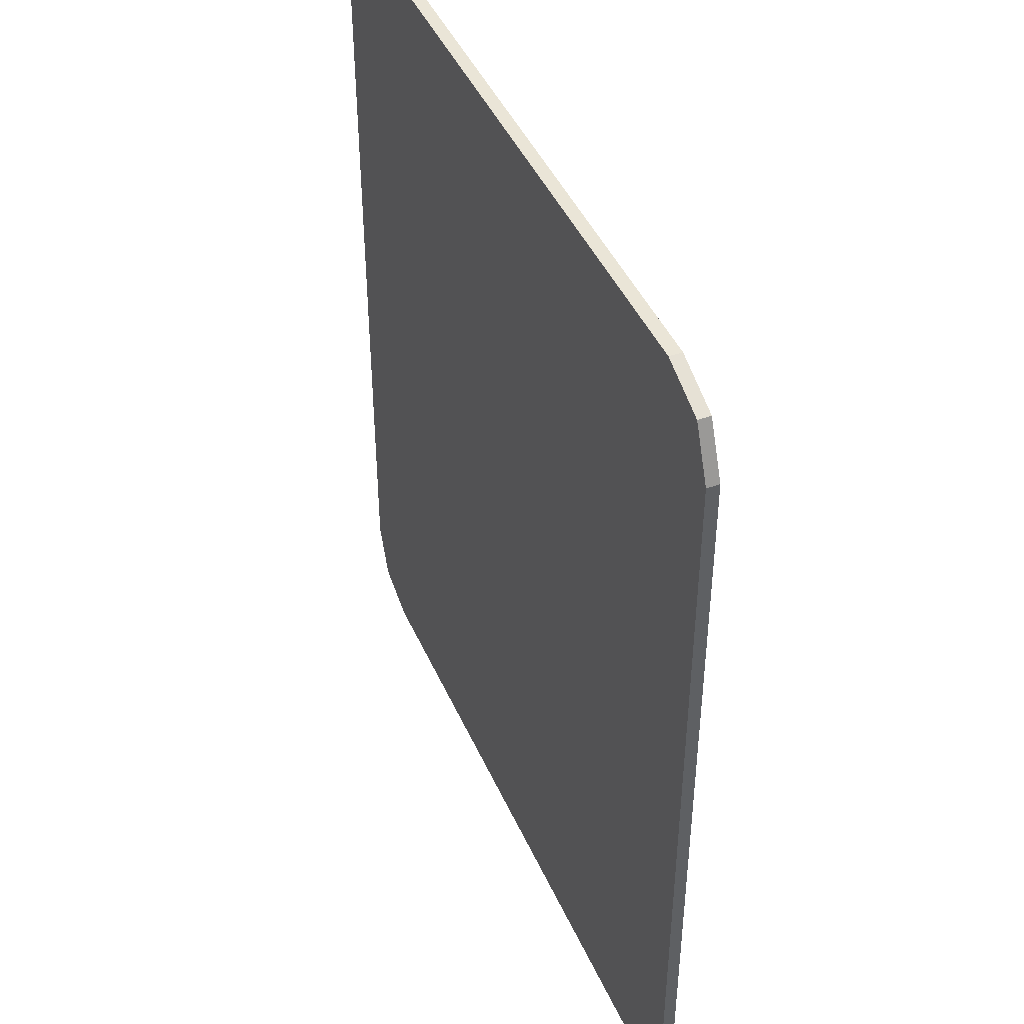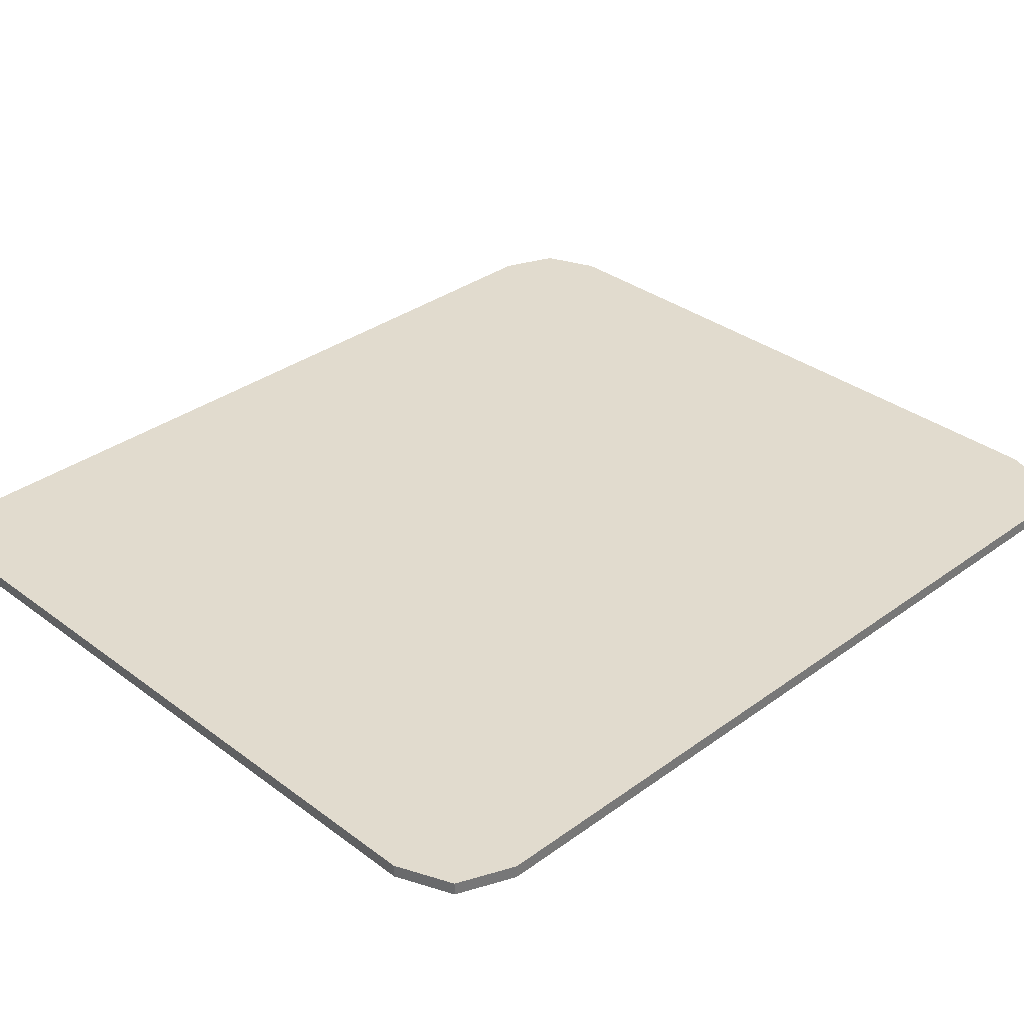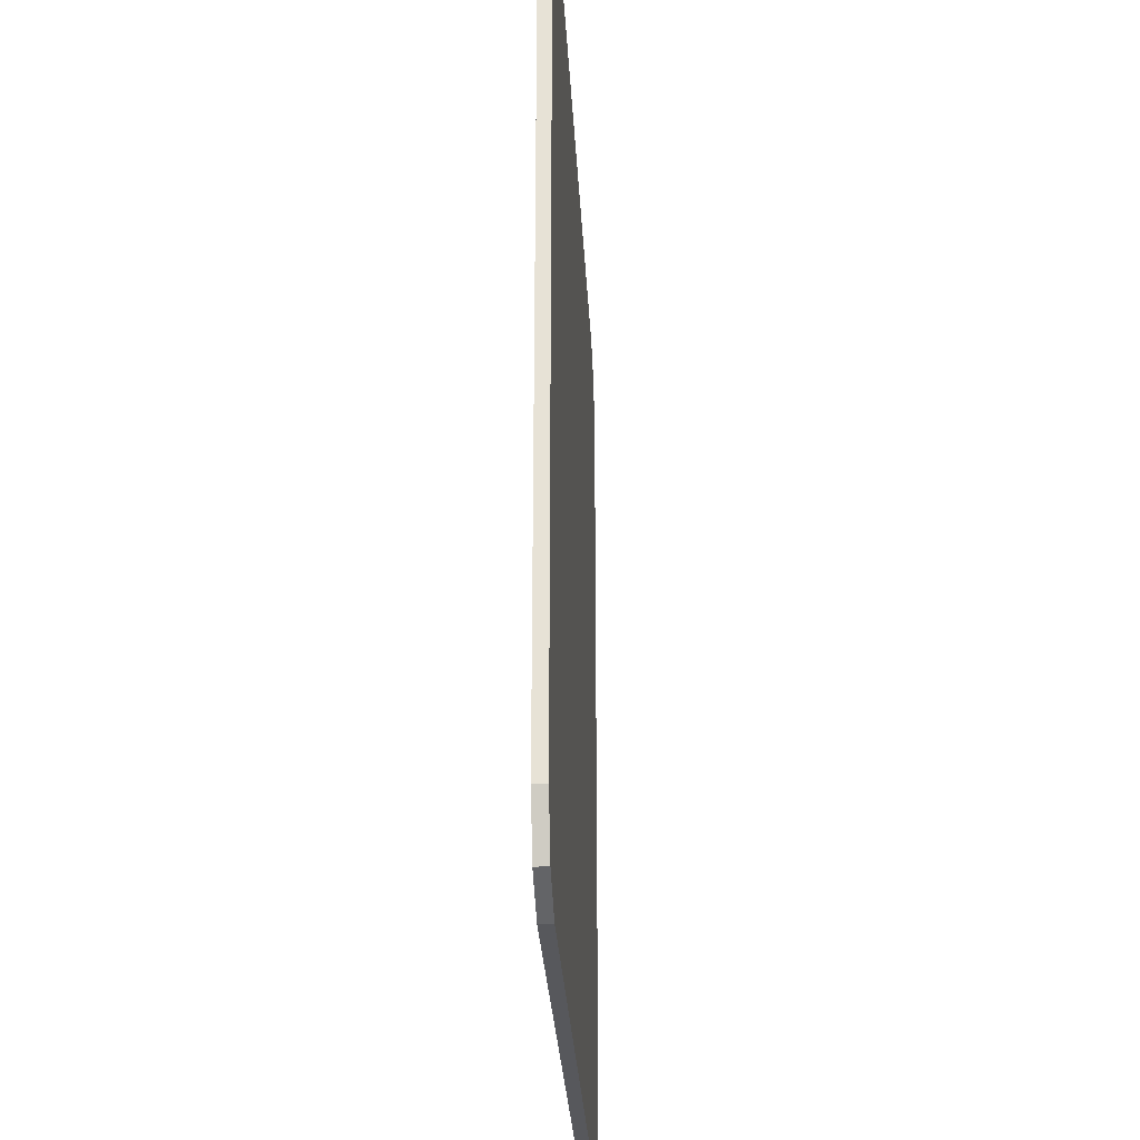
<metadata>
{"format":"obj","ext":"obj","renderer":"f3d","projection":"perspective","resolution":1024,"background":"white","views":[{"elev":44.4,"azim":67.1,"up":"+Z"},{"elev":33.8,"azim":-134.6,"up":"+Y"},{"elev":-28.8,"azim":-87.0,"up":"+Z"}]}
</metadata>
<code>
v 0.4 0 0.3887
v 0.378 0 0.4417
v 0.325 0 0.4637
v -0.4 0 0.3887
v -0.378 0 0.4417
v -0.325 0 0.4637
v -0.4 0 -0.3887
v -0.4 0 0.3887
v 0.4 0 0.3887
v 0.4 0 -0.3887
v -0.4 0 -0.3887
v -0.4 -0.0125 -0.3887
v -0.4 -0.0125 0.3887
v -0.4 0 0.3887
v 0.4 0 0.3887
v 0.4 -0.0125 0.3887
v 0.4 -0.0125 -0.3887
v 0.4 0 -0.3887
v 0.4 0 -0.3887
v 0.378 0 -0.4417
v 0.325 0 -0.4637
v -0.4 0 -0.3887
v -0.378 0 -0.4417
v -0.325 0 -0.4637
v 0.378 0 0.4417
v 0.4 0 0.3887
v 0.4 -0.0125 0.3887
v 0.378 -0.0125 0.4417
v 0.325 0 0.4637
v 0.378 0 0.4417
v 0.378 -0.0125 0.4417
v 0.325 -0.0125 0.4637
v -0.378 0 0.4417
v -0.4 0 0.3887
v -0.4 -0.0125 0.3887
v -0.378 -0.0125 0.4417
v -0.325 0 0.4637
v -0.378 0 0.4417
v -0.378 -0.0125 0.4417
v -0.325 -0.0125 0.4637
v 0.378 0 -0.4417
v 0.4 0 -0.3887
v 0.4 -0.0125 -0.3887
v 0.378 -0.0125 -0.4417
v 0.325 0 -0.4637
v 0.378 0 -0.4417
v 0.378 -0.0125 -0.4417
v 0.325 -0.0125 -0.4637
v -0.378 0 -0.4417
v -0.4 0 -0.3887
v -0.4 -0.0125 -0.3887
v -0.378 -0.0125 -0.4417
v -0.325 0 -0.4637
v -0.378 0 -0.4417
v -0.378 -0.0125 -0.4417
v -0.325 -0.0125 -0.4637
v 0.4 -0.0125 0.3887
v 0.378 -0.0125 0.4417
v 0.325 -0.0125 0.4637
v -0.4 -0.0125 0.3887
v -0.378 -0.0125 0.4417
v -0.325 -0.0125 0.4637
v 0.4 -0.0125 -0.3887
v 0.378 -0.0125 -0.4417
v 0.325 -0.0125 -0.4637
v -0.4 -0.0125 -0.3887
v -0.378 -0.0125 -0.4417
v -0.325 -0.0125 -0.4637
v -0.2724 -0.0125 0.1898
v -0.275 -0.0125 0.19
v -0.255 -0.0125 0.19
v -0.2698 -0.0125 0.1893
v -0.2724 -0.0125 0.1898
v -0.255 -0.0125 0.19
v -0.2673 -0.0125 0.1885
v -0.2698 -0.0125 0.1893
v -0.255 -0.0125 0.19
v -0.265 -0.0125 0.1873
v -0.2673 -0.0125 0.1885
v -0.255 -0.0125 0.19
v -0.2628 -0.0125 0.1859
v -0.265 -0.0125 0.1873
v -0.255 -0.0125 0.19
v -0.2609 -0.0125 0.1841
v -0.2628 -0.0125 0.1859
v -0.255 -0.0125 0.19
v 0.06 -0.0125 -0.275
v 0.05348 -0.0125 -0.2746
v 0.04706 -0.0125 -0.2733
v 0.06 -0.0125 -0.275
v 0.04706 -0.0125 -0.2733
v 0.04086 -0.0125 -0.2712
v 0.06 -0.0125 -0.275
v 0.04086 -0.0125 -0.2712
v 0.035 -0.0125 -0.2683
v 0.06 -0.0125 -0.275
v 0.035 -0.0125 -0.2683
v 0.02956 -0.0125 -0.2647
v 0.06 -0.0125 -0.275
v 0.02956 -0.0125 -0.2647
v 0.02465 -0.0125 -0.2604
v 0.06 -0.0125 -0.275
v 0.02465 -0.0125 -0.2604
v 0.02033 -0.0125 -0.2554
v 0.06 -0.0125 -0.275
v 0.02033 -0.0125 -0.2554
v 0.0167 -0.0125 -0.25
v 0.06 -0.0125 -0.275
v 0.0167 -0.0125 -0.25
v 0.0138 -0.0125 -0.2441
v 0.09535 -0.0125 -0.2604
v 0.06 -0.0125 -0.275
v 0.06653 -0.0125 -0.2746
v 0.09044 -0.0125 -0.2647
v 0.09044 -0.0125 -0.2647
v 0.06653 -0.0125 -0.2746
v 0.07294 -0.0125 -0.2733
v 0.085 -0.0125 -0.2683
v 0.085 -0.0125 -0.2683
v 0.07294 -0.0125 -0.2733
v 0.07913 -0.0125 -0.2712
v 0.27 -0.0125 -0.17
v 0.2689 -0.0125 -0.1793
v 0.27 -0.0125 -0.185
v 0.27 -0.0125 -0.17
v 0.2656 -0.0125 -0.1744
v 0.2689 -0.0125 -0.1793
v 0.27 -0.0125 -0.17
v 0.2607 -0.0125 -0.1711
v 0.2656 -0.0125 -0.1744
v 0.27 -0.0125 -0.17
v 0.255 -0.0125 -0.17
v 0.2607 -0.0125 -0.1711
v 0.24 -0.0125 -0.17
v 0.2493 -0.0125 -0.1711
v 0.255 -0.0125 -0.17
v 0.2699 -0.0125 -0.187
v 0.27 -0.0125 -0.185
v 0.27 -0.0125 -0.2
v 0.2695 -0.0125 -0.1889
v 0.2699 -0.0125 -0.187
v 0.27 -0.0125 -0.2
v 0.2689 -0.0125 -0.1907
v 0.2695 -0.0125 -0.1889
v 0.27 -0.0125 -0.2
v 0.268 -0.0125 -0.1925
v 0.2689 -0.0125 -0.1907
v 0.27 -0.0125 -0.2
v 0.2669 -0.0125 -0.1941
v 0.268 -0.0125 -0.1925
v 0.27 -0.0125 -0.2
v 0.2656 -0.0125 -0.1956
v 0.2669 -0.0125 -0.1941
v 0.27 -0.0125 -0.2
v 0.05805 -0.0125 -0.3691
v 0.045 -0.0125 -0.37
v 0.145 -0.0125 -0.37
v 0.07088 -0.0125 -0.3666
v 0.05805 -0.0125 -0.3691
v 0.145 -0.0125 -0.37
v 0.08327 -0.0125 -0.3624
v 0.07088 -0.0125 -0.3666
v 0.145 -0.0125 -0.37
v 0.095 -0.0125 -0.3566
v 0.08327 -0.0125 -0.3624
v 0.145 -0.0125 -0.37
v 0.1059 -0.0125 -0.3493
v 0.095 -0.0125 -0.3566
v 0.145 -0.0125 -0.37
v 0.1157 -0.0125 -0.3407
v 0.1059 -0.0125 -0.3493
v 0.145 -0.0125 -0.37
v -0.055 -0.0125 -0.37
v 0.03195 -0.0125 -0.3691
v 0.045 -0.0125 -0.37
v -0.055 -0.0125 -0.37
v 0.01912 -0.0125 -0.3666
v 0.03195 -0.0125 -0.3691
v -0.055 -0.0125 -0.37
v 0.00673 -0.0125 -0.3624
v 0.01912 -0.0125 -0.3666
v -0.055 -0.0125 -0.37
v -0.005 -0.0125 -0.3566
v 0.00673 -0.0125 -0.3624
v -0.055 -0.0125 -0.37
v -0.01588 -0.0125 -0.3493
v -0.005 -0.0125 -0.3566
v -0.055 -0.0125 -0.37
v -0.02571 -0.0125 -0.3407
v -0.01588 -0.0125 -0.3493
v -0.055 -0.0125 -0.37
v -0.03434 -0.0125 -0.3309
v -0.02571 -0.0125 -0.3407
v -0.055 -0.0125 -0.37
v -0.0416 -0.0125 -0.32
v -0.03434 -0.0125 -0.3309
v -0.055 -0.0125 -0.37
v -0.04739 -0.0125 -0.3083
v -0.0416 -0.0125 -0.32
v -0.295 -0.0125 0.19
v -0.2827 -0.0125 0.1885
v -0.275 -0.0125 0.19
v -0.295 -0.0125 0.19
v -0.2891 -0.0125 0.1841
v -0.2827 -0.0125 0.1885
v -0.295 -0.0125 0.19
v -0.2935 -0.0125 0.1777
v -0.2891 -0.0125 0.1841
v -0.295 -0.0125 0.19
v -0.295 -0.0125 0.17
v -0.2935 -0.0125 0.1777
v -0.295 -0.0125 0.15
v -0.2935 -0.0125 0.1623
v -0.295 -0.0125 0.17
v -0.2609 -0.0125 0.1841
v -0.275 -0.0125 0.19
v -0.2724 -0.0125 0.1898
v -0.2628 -0.0125 0.1859
v -0.2628 -0.0125 0.1859
v -0.2724 -0.0125 0.1898
v -0.2698 -0.0125 0.1893
v -0.265 -0.0125 0.1873
v -0.265 -0.0125 0.1873
v -0.2698 -0.0125 0.1893
v -0.2673 -0.0125 0.1885
v 0.01 -0.0125 -0.275
v 0.05348 -0.0125 -0.2746
v 0.06 -0.0125 -0.275
v 0.01 -0.0125 -0.275
v 0.04706 -0.0125 -0.2733
v 0.05348 -0.0125 -0.2746
v 0.01 -0.0125 -0.275
v 0.04086 -0.0125 -0.2712
v 0.04706 -0.0125 -0.2733
v 0.01 -0.0125 -0.275
v 0.035 -0.0125 -0.2683
v 0.04086 -0.0125 -0.2712
v 0.01 -0.0125 -0.275
v 0.02956 -0.0125 -0.2647
v 0.035 -0.0125 -0.2683
v 0.01 -0.0125 -0.275
v 0.02465 -0.0125 -0.2604
v 0.02956 -0.0125 -0.2647
v 0.01 -0.0125 -0.275
v 0.02033 -0.0125 -0.2554
v 0.02465 -0.0125 -0.2604
v 0.01 -0.0125 -0.275
v 0.0167 -0.0125 -0.25
v 0.02033 -0.0125 -0.2554
v 0.01 -0.0125 -0.275
v 0.0138 -0.0125 -0.2441
v 0.0167 -0.0125 -0.25
v 0.06653 -0.0125 -0.2746
v 0.06 -0.0125 -0.275
v 0.11 -0.0125 -0.275
v 0.07294 -0.0125 -0.2733
v 0.06653 -0.0125 -0.2746
v 0.11 -0.0125 -0.275
v 0.07913 -0.0125 -0.2712
v 0.07294 -0.0125 -0.2733
v 0.11 -0.0125 -0.275
v 0.085 -0.0125 -0.2683
v 0.07913 -0.0125 -0.2712
v 0.11 -0.0125 -0.275
v 0.09044 -0.0125 -0.2647
v 0.085 -0.0125 -0.2683
v 0.11 -0.0125 -0.275
v 0.09535 -0.0125 -0.2604
v 0.09044 -0.0125 -0.2647
v 0.11 -0.0125 -0.275
v 0.27 -0.0125 -0.185
v 0.2689 -0.0125 -0.1793
v 0.255 -0.0125 -0.17
v 0.2493 -0.0125 -0.1711
v 0.2689 -0.0125 -0.1793
v 0.2656 -0.0125 -0.1744
v 0.2607 -0.0125 -0.1711
v 0.255 -0.0125 -0.17
v 0.2656 -0.0125 -0.1956
v 0.27 -0.0125 -0.185
v 0.2699 -0.0125 -0.187
v 0.2669 -0.0125 -0.1941
v 0.2669 -0.0125 -0.1941
v 0.2699 -0.0125 -0.187
v 0.2695 -0.0125 -0.1889
v 0.268 -0.0125 -0.1925
v 0.268 -0.0125 -0.1925
v 0.2695 -0.0125 -0.1889
v 0.2689 -0.0125 -0.1907
v 0.1157 -0.0125 -0.3407
v 0.045 -0.0125 -0.37
v 0.05805 -0.0125 -0.3691
v 0.1059 -0.0125 -0.3493
v 0.1059 -0.0125 -0.3493
v 0.05805 -0.0125 -0.3691
v 0.07088 -0.0125 -0.3666
v 0.095 -0.0125 -0.3566
v 0.095 -0.0125 -0.3566
v 0.07088 -0.0125 -0.3666
v 0.08327 -0.0125 -0.3624
v 0.045 -0.0125 -0.37
v 0.03195 -0.0125 -0.3691
v 0.01912 -0.0125 -0.3666
v 0.045 -0.0125 -0.37
v 0.01912 -0.0125 -0.3666
v 0.00673 -0.0125 -0.3624
v 0.045 -0.0125 -0.37
v 0.00673 -0.0125 -0.3624
v -0.005 -0.0125 -0.3566
v 0.045 -0.0125 -0.37
v -0.005 -0.0125 -0.3566
v -0.01588 -0.0125 -0.3493
v 0.045 -0.0125 -0.37
v -0.01588 -0.0125 -0.3493
v -0.02571 -0.0125 -0.3407
v 0.045 -0.0125 -0.37
v -0.02571 -0.0125 -0.3407
v -0.03434 -0.0125 -0.3309
v 0.045 -0.0125 -0.37
v -0.03434 -0.0125 -0.3309
v -0.0416 -0.0125 -0.32
v 0.045 -0.0125 -0.37
v -0.0416 -0.0125 -0.32
v -0.04739 -0.0125 -0.3083
v -0.275 -0.0125 0.19
v -0.2827 -0.0125 0.1885
v -0.295 -0.0125 0.17
v -0.2935 -0.0125 0.1623
v -0.2827 -0.0125 0.1885
v -0.2891 -0.0125 0.1841
v -0.2935 -0.0125 0.1777
v -0.295 -0.0125 0.17
v -0.325 0 0.4637
v -0.4 0 0.3887
v 0.4 0 0.3887
v 0.325 0 0.4637
v -0.325 0 -0.4637
v 0.325 0 -0.4637
v 0.4 0 -0.3887
v -0.4 0 -0.3887
v 0.325 0 0.4637
v 0.325 -0.0125 0.4637
v -0.325 -0.0125 0.4637
v -0.325 0 0.4637
v 0.325 0 -0.4637
v -0.325 0 -0.4637
v -0.325 -0.0125 -0.4637
v 0.325 -0.0125 -0.4637
v -0.325 -0.0125 0.4637
v 0.325 -0.0125 0.4637
v -0.255 -0.0125 0.19
v -0.275 -0.0125 0.19
v -0.325 -0.0125 0.4637
v -0.275 -0.0125 0.19
v -0.295 -0.0125 0.19
v -0.4 -0.0125 0.3887
v -0.4 -0.0125 0.3887
v -0.295 -0.0125 0.19
v -0.295 -0.0125 0.17
v -0.4 -0.0125 0.3887
v -0.295 -0.0125 0.17
v -0.295 -0.0125 0.15
v -0.4 -0.0125 -0.3887
v 0.27 -0.0125 -0.17
v 0.4 -0.0125 0.3887
v 0.4 -0.0125 -0.3887
v 0.27 -0.0125 -0.185
v 0.27 -0.0125 -0.17
v -0.255 -0.0125 0.19
v 0.325 -0.0125 0.4637
v 0.4 -0.0125 0.3887
v 0.27 -0.0125 -0.17
v -0.2198 -0.0125 0.1352
v -0.2609 -0.0125 0.1841
v -0.255 -0.0125 0.19
v 0.27 -0.0125 -0.17
v 0.255 -0.0125 -0.17
v -0.1806 -0.0125 0.08488
v -0.2198 -0.0125 0.1352
v 0.24 -0.0125 -0.17
v -0.1433 -0.0125 0.03313
v -0.1806 -0.0125 0.08488
v 0.255 -0.0125 -0.17
v 0.24 -0.0125 -0.17
v 0.2215 -0.0125 -0.1821
v -0.1079 -0.0125 -0.01996
v -0.1433 -0.0125 0.03313
v 0.24 -0.0125 -0.17
v 0.2493 -0.0125 -0.1711
v 0.2215 -0.0125 -0.1821
v 0.1945 -0.0125 -0.1947
v -0.07441 -0.0125 -0.0743
v -0.1079 -0.0125 -0.01996
v 0.2215 -0.0125 -0.1821
v 0.1945 -0.0125 -0.1947
v 0.1683 -0.0125 -0.2089
v -0.04294 -0.0125 -0.1298
v -0.07441 -0.0125 -0.0743
v 0.27 -0.0125 -0.2
v 0.27 -0.0125 -0.185
v 0.4 -0.0125 -0.3887
v 0.325 -0.0125 -0.4637
v 0.27 -0.0125 -0.2
v 0.325 -0.0125 -0.4637
v 0.145 -0.0125 -0.37
v 0.27 -0.0125 -0.2
v 0.145 -0.0125 -0.37
v 0.1157 -0.0125 -0.3407
v 0.2656 -0.0125 -0.1956
v 0.143 -0.0125 -0.2246
v -0.01353 -0.0125 -0.1865
v -0.04294 -0.0125 -0.1298
v 0.1683 -0.0125 -0.2089
v 0.143 -0.0125 -0.2246
v 0.1186 -0.0125 -0.2417
v 0.0138 -0.0125 -0.2441
v -0.01353 -0.0125 -0.1865
v 0.06 -0.0125 -0.275
v 0.0138 -0.0125 -0.2441
v 0.1186 -0.0125 -0.2417
v 0.09535 -0.0125 -0.2604
v -0.055 -0.0125 -0.37
v -0.295 -0.0125 0.15
v -0.2935 -0.0125 0.1623
v -0.04739 -0.0125 -0.3083
v -0.055 -0.0125 -0.37
v -0.325 -0.0125 -0.4637
v -0.4 -0.0125 -0.3887
v -0.295 -0.0125 0.15
v 0.325 -0.0125 -0.4637
v 0.045 -0.0125 -0.37
v 0.145 -0.0125 -0.37
v 0.325 -0.0125 -0.4637
v -0.325 -0.0125 -0.4637
v -0.055 -0.0125 -0.37
v 0.045 -0.0125 -0.37
v 0.11 -0.0125 -0.275
v 0.09535 -0.0125 -0.2604
v 0.1186 -0.0125 -0.2417
v 0.143 -0.0125 -0.2246
v 0.11 -0.0125 -0.275
v 0.143 -0.0125 -0.2246
v 0.1683 -0.0125 -0.2089
v 0.1945 -0.0125 -0.1947
v 0.11 -0.0125 -0.275
v 0.1945 -0.0125 -0.1947
v 0.2215 -0.0125 -0.1821
v 0.2493 -0.0125 -0.1711
v 0.11 -0.0125 -0.275
v 0.2493 -0.0125 -0.1711
v 0.27 -0.0125 -0.185
v 0.2656 -0.0125 -0.1956
v 0.11 -0.0125 -0.275
v 0.2656 -0.0125 -0.1956
v 0.1157 -0.0125 -0.3407
v 0.11 -0.0125 -0.275
v 0.1157 -0.0125 -0.3407
v 0.045 -0.0125 -0.37
v 0.06 -0.0125 -0.275
v 0.01 -0.0125 -0.275
v -0.04294 -0.0125 -0.1298
v -0.01353 -0.0125 -0.1865
v 0.0138 -0.0125 -0.2441
v 0.01 -0.0125 -0.275
v -0.1079 -0.0125 -0.01996
v -0.07441 -0.0125 -0.0743
v -0.04294 -0.0125 -0.1298
v 0.01 -0.0125 -0.275
v -0.1806 -0.0125 0.08488
v -0.1433 -0.0125 0.03313
v -0.1079 -0.0125 -0.01996
v 0.01 -0.0125 -0.275
v -0.2609 -0.0125 0.1841
v -0.2198 -0.0125 0.1352
v -0.1806 -0.0125 0.08488
v 0.01 -0.0125 -0.275
v -0.2935 -0.0125 0.1623
v -0.275 -0.0125 0.19
v -0.2609 -0.0125 0.1841
v 0.01 -0.0125 -0.275
v -0.04739 -0.0125 -0.3083
v -0.2935 -0.0125 0.1623
v 0.01 -0.0125 -0.275
v 0.06 -0.0125 -0.275
v 0.045 -0.0125 -0.37
v -0.04739 -0.0125 -0.3083
g mesh4699502
f 1 3 2
g mesh4699504
f 4 5 6
g mesh4699506
f 7 8 9
f 9 10 7
f 11 12 13
f 13 14 11
f 15 16 17
f 17 18 15
g mesh4699508
f 19 20 21
g mesh4699510
f 22 24 23
g mesh4699512
f 25 27 26
f 27 25 28
f 29 31 30
f 31 29 32
g mesh4699514
f 33 34 35
f 35 36 33
f 37 38 39
f 39 40 37
g mesh4699516
f 41 42 43
f 43 44 41
f 45 46 47
f 47 48 45
g mesh4699518
f 49 51 50
f 51 49 52
f 53 55 54
f 55 53 56
g mesh4699520
f 57 58 59
g mesh4699522
f 60 62 61
g mesh4699524
f 63 65 64
g mesh4699526
f 66 67 68
g mesh4699528
f 69 71 70
f 72 74 73
f 75 77 76
f 78 80 79
f 81 83 82
f 84 86 85
g mesh4699530
f 87 89 88
f 90 92 91
f 93 95 94
f 96 98 97
f 99 101 100
f 102 104 103
f 105 107 106
f 108 110 109
g mesh4699532
f 111 112 113
f 113 114 111
f 115 116 117
f 117 118 115
f 119 120 121
g mesh4699534
f 122 123 124
f 125 126 127
f 128 129 130
f 131 132 133
f 134 135 136
g mesh4699536
f 137 139 138
f 140 142 141
f 143 145 144
f 146 148 147
f 149 151 150
f 152 154 153
g mesh4699538
f 155 156 157
f 158 159 160
f 161 162 163
f 164 165 166
f 167 168 169
f 170 171 172
g mesh4699540
f 173 175 174
f 176 178 177
f 179 181 180
f 182 184 183
f 185 187 186
f 188 190 189
f 191 193 192
f 194 196 195
f 197 199 198
g mesh4699542
f 200 201 202
f 203 204 205
f 206 207 208
f 209 210 211
f 212 213 214
g mesh4699544
f 215 217 216
f 217 215 218
f 219 221 220
f 221 219 222
f 223 225 224
g mesh4699546
f 226 228 227
f 229 231 230
f 232 234 233
f 235 237 236
f 238 240 239
f 241 243 242
f 244 246 245
f 247 249 248
f 250 252 251
g mesh4699548
f 253 254 255
f 256 257 258
f 259 260 261
f 262 263 264
f 265 266 267
f 268 269 270
g mesh4699550
f 271 272 273
f 273 274 271
f 275 276 277
f 277 278 275
g mesh4699552
f 279 281 280
f 281 279 282
f 283 285 284
f 285 283 286
f 287 289 288
g mesh4699554
f 290 291 292
f 292 293 290
f 294 295 296
f 296 297 294
f 298 299 300
g mesh4699556
f 301 303 302
f 304 306 305
f 307 309 308
f 310 312 311
f 313 315 314
f 316 318 317
f 319 321 320
f 322 324 323
g mesh4699558
f 325 326 327
f 327 328 325
f 329 330 331
f 331 332 329
f 333 335 334
f 335 333 336
f 337 339 338
f 339 337 340
f 341 343 342
f 343 341 344
f 345 347 346
f 347 345 348
f 349 351 350
f 351 349 352
f 353 355 354
f 355 353 356
f 357 359 358
f 360 362 361
f 362 360 363
f 364 366 365
f 366 364 367
f 368 370 369
f 370 368 371
f 372 374 373
f 374 372 375
f 376 378 377
f 378 376 379
f 380 382 381
f 382 380 383
f 384 386 385
f 386 384 387
f 388 390 389
f 391 393 392
f 393 391 394
f 395 397 396
f 397 395 398
f 399 401 400
f 401 399 402
f 403 405 404
f 406 408 407
f 408 406 409
f 410 412 411
f 412 410 413
f 414 416 415
f 416 414 417
f 418 420 419
f 420 418 421
f 422 424 423
f 424 422 425
f 426 428 427
f 428 426 429
f 430 432 431
f 433 435 434
f 435 433 436
f 437 439 438
f 439 437 440
f 441 443 442
f 443 441 444
f 445 447 446
f 447 445 448
f 449 451 450
f 451 449 452
f 453 455 454
f 456 458 457
f 458 456 459
f 460 462 461
f 462 460 463
f 464 466 465
f 466 464 467
f 468 470 469
f 470 468 471
f 472 474 473
f 474 472 475
f 476 478 477
f 478 476 479
f 480 482 481
f 483 485 484
f 485 483 486

</code>
